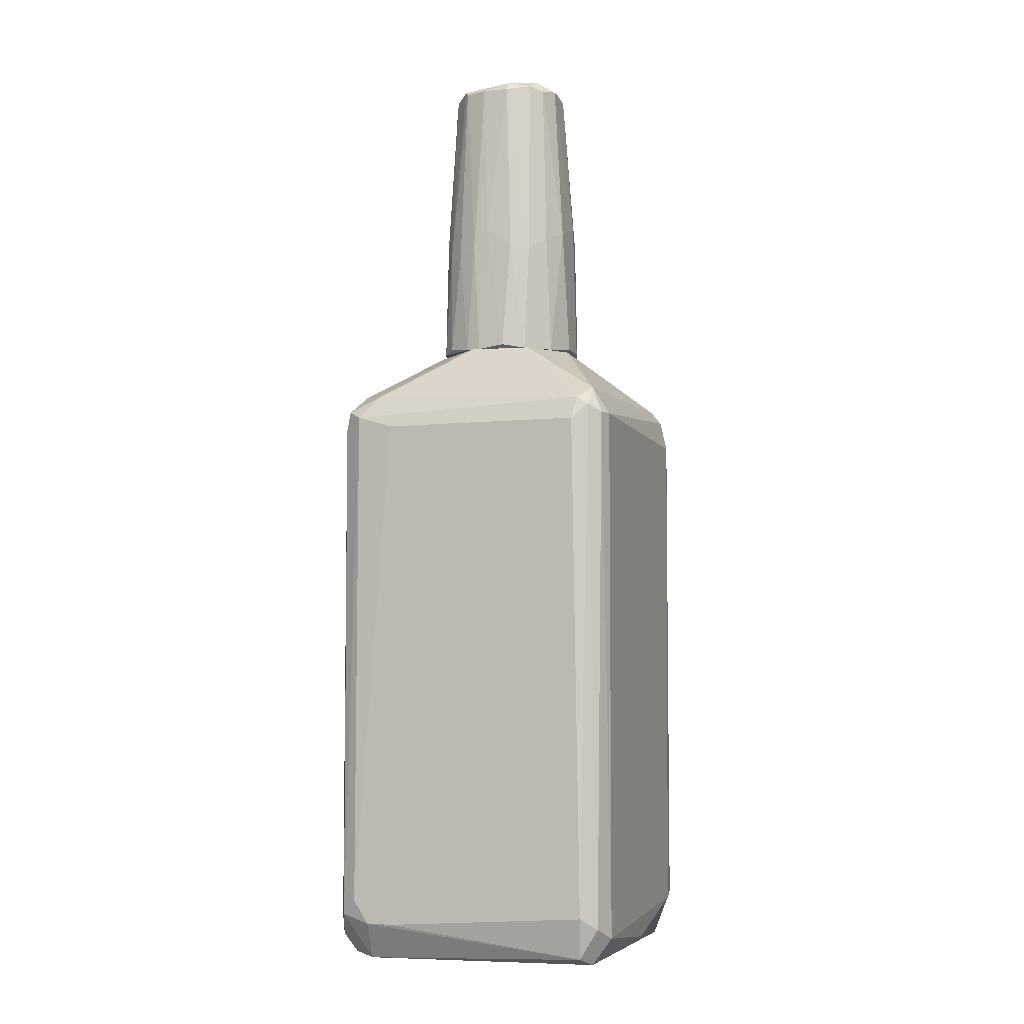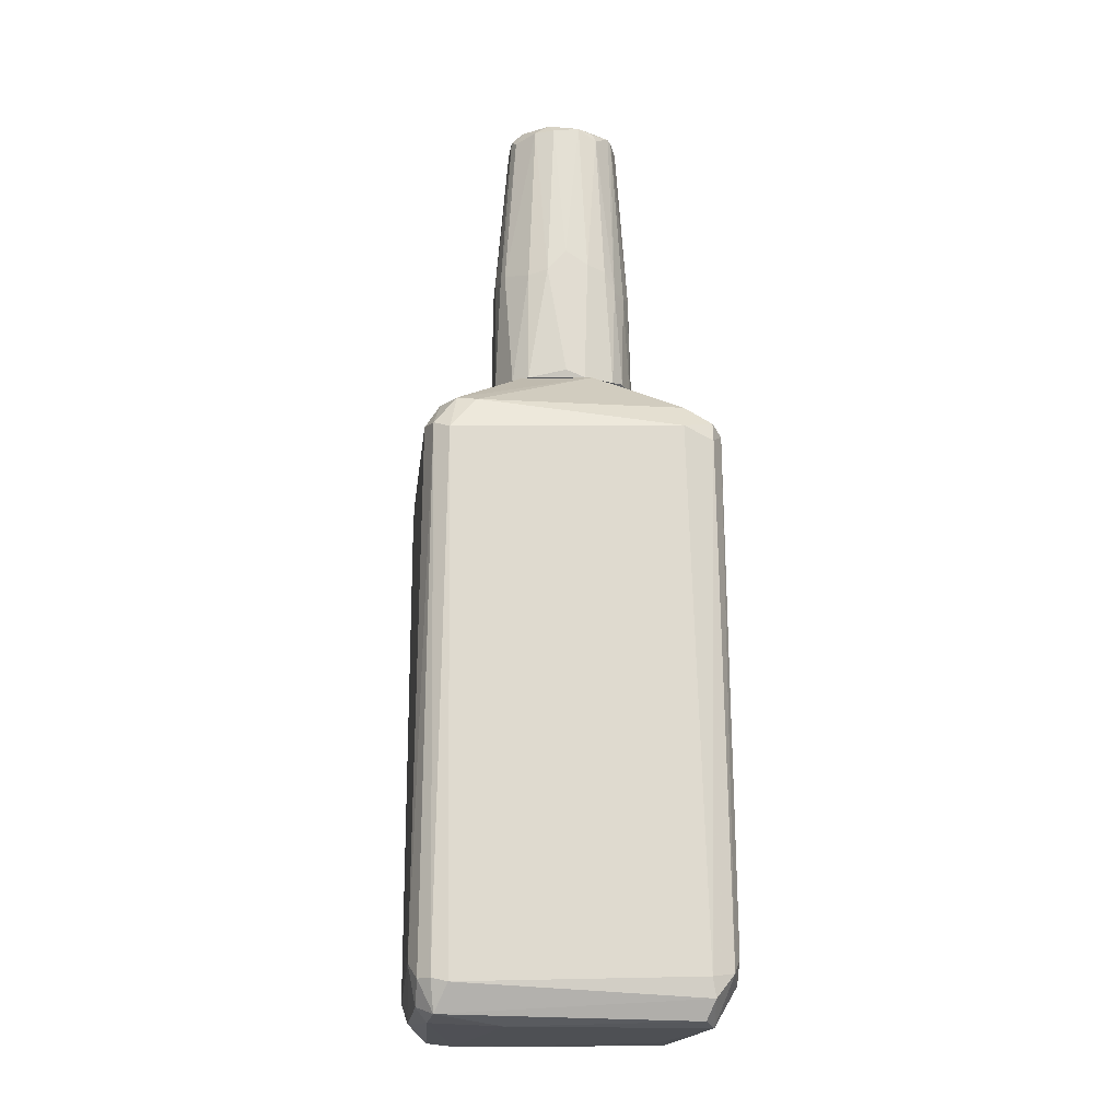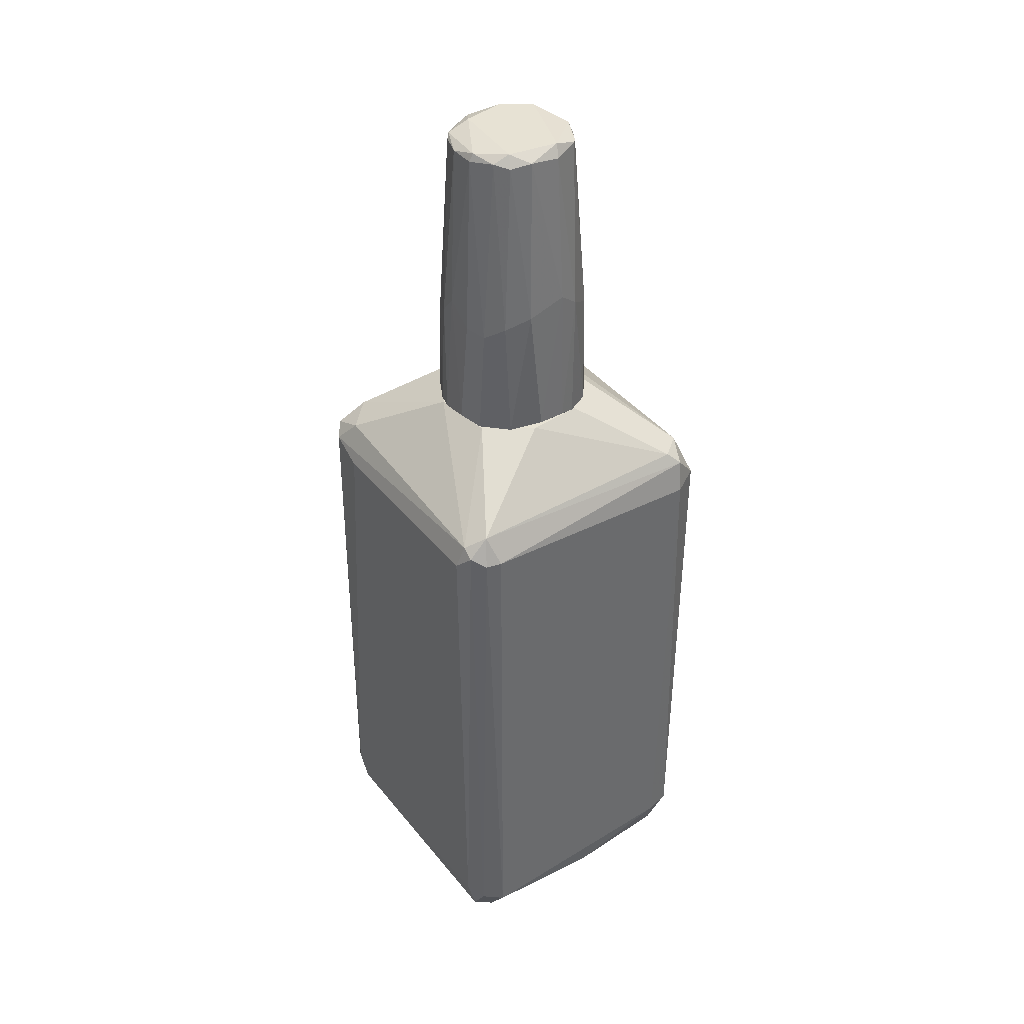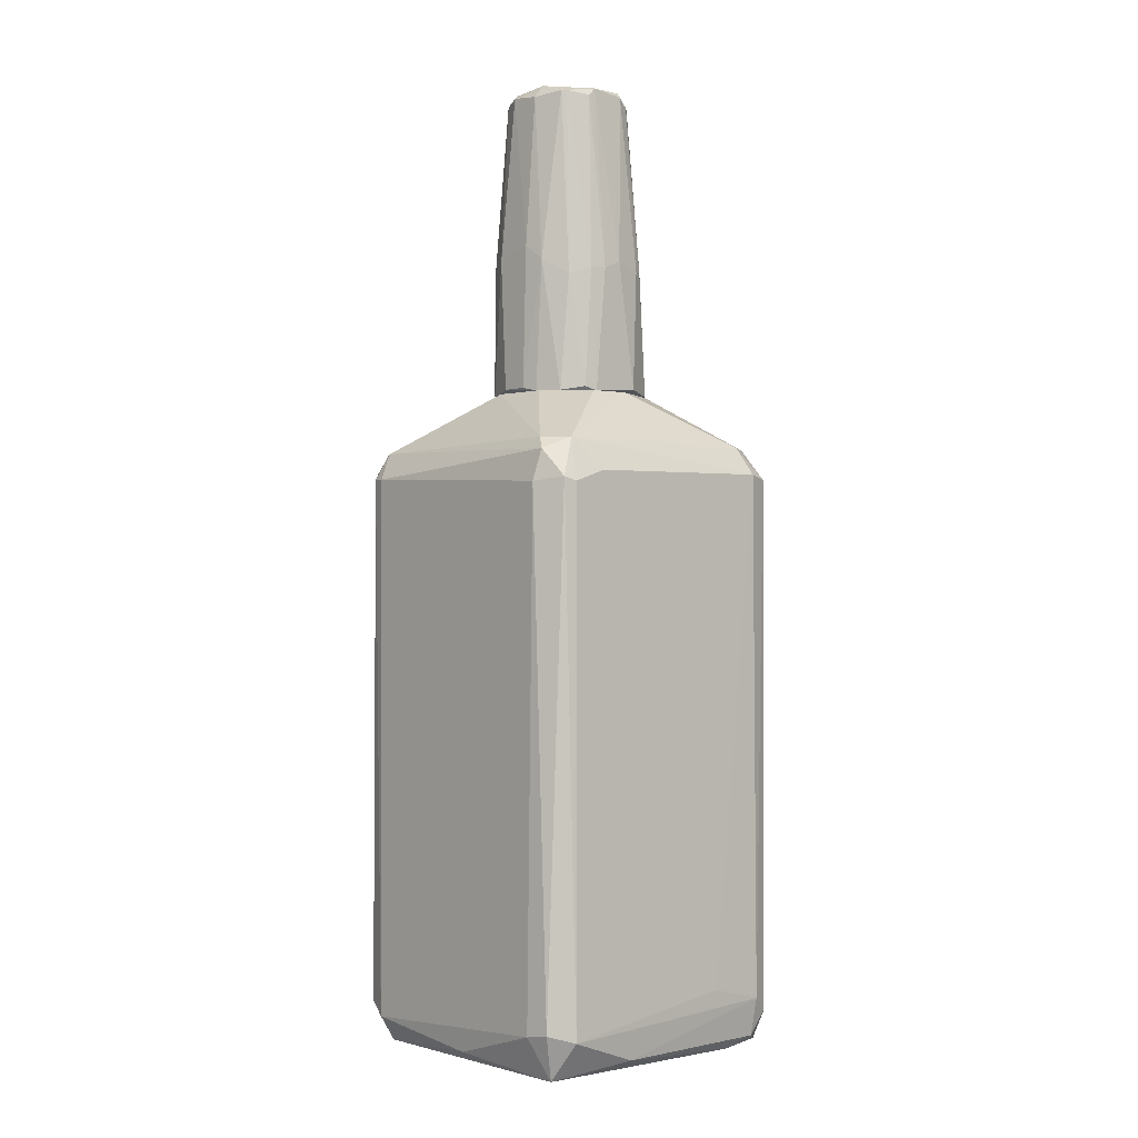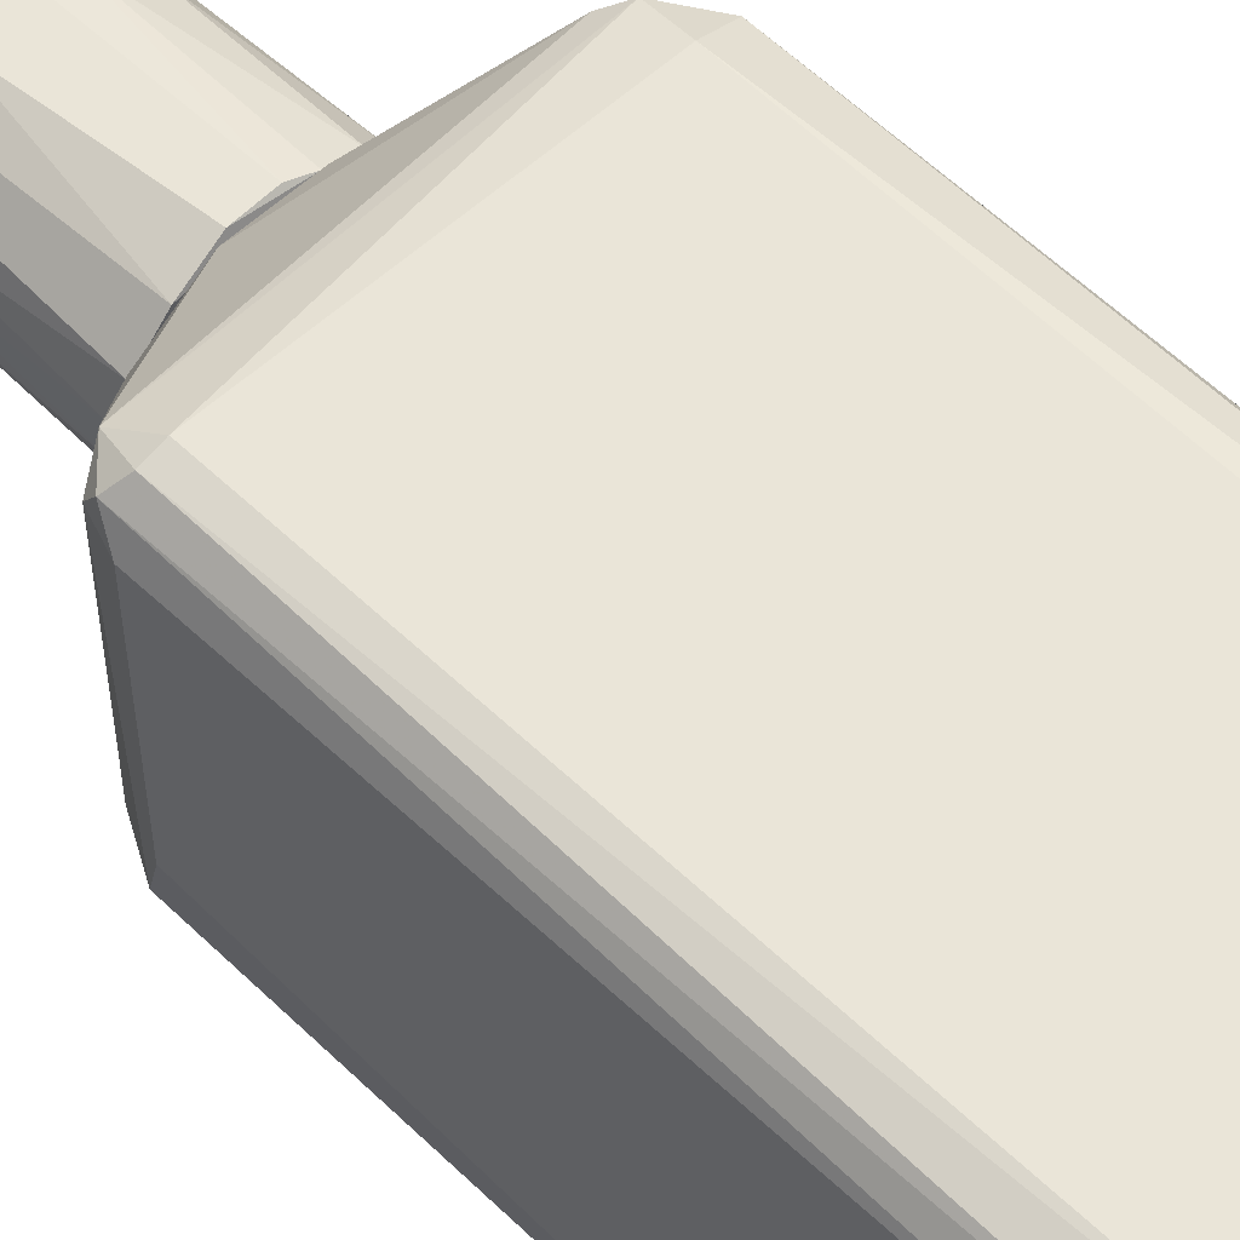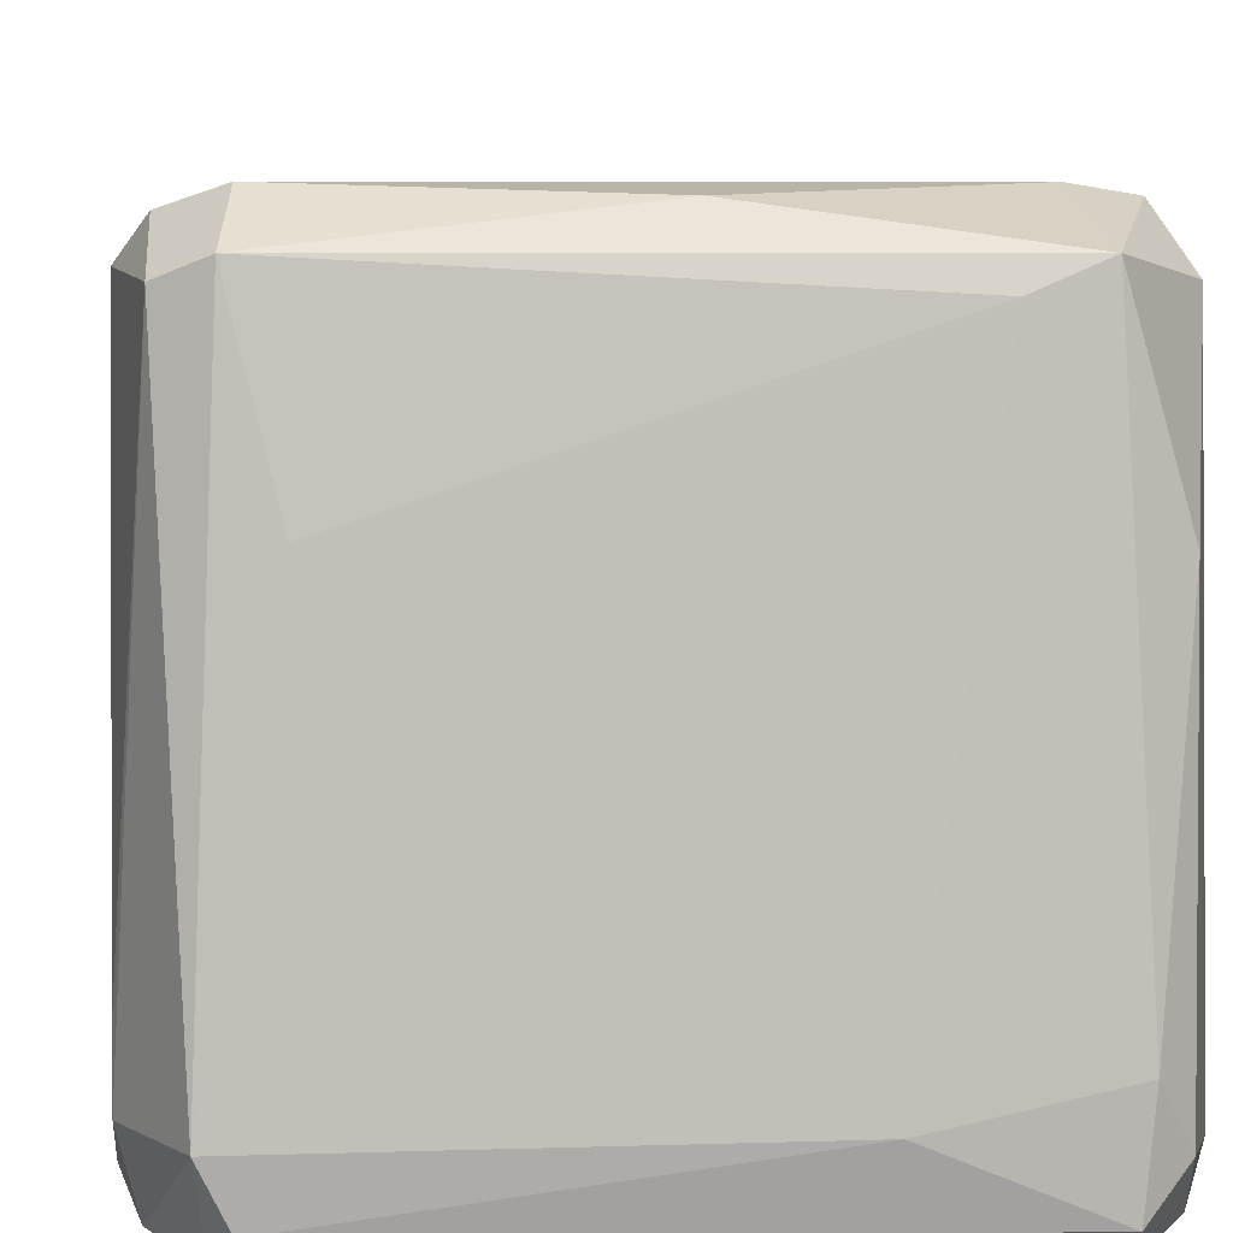
<metadata>
{"format":"obj","ext":"obj","renderer":"f3d","projection":"perspective","resolution":1024,"background":"white","views":[{"elev":-4.8,"azim":-70.4,"up":"+Y"},{"elev":-18.5,"azim":173.4,"up":"+Y"},{"elev":40.0,"azim":-34.7,"up":"+Y"},{"elev":-0.9,"azim":48.2,"up":"+Y"},{"elev":58.8,"azim":-45.6,"up":"+Z"},{"elev":4.0,"azim":-1.7,"up":"+Z"}]}
</metadata>
<code>
o convex_0
v 0.2834 0.1728 0.1679
v -0.2876 -0.8447 -0.2054
v -0.2876 -0.8447 -0.1542
v 0.2761 -0.8886 0.0947
v 0.2395 0.1582 -0.286
v -0.2729 0.1874 0.2557
v -0.2217 -0.8593 0.2851
v -0.2583 0.1947 -0.264
v 0.2541 -0.8447 -0.2786
v 0.2541 -0.8228 0.2778
v 0.2322 0.2093 0.2704
v 0.09309 0.3339 -0.1175
v -0.2363 -0.874 -0.2786
v -0.1265 0.3339 0.07999
v -0.2656 -0.8959 0.2338
v 0.2834 0.18 -0.22
v 0.1224 -0.918 -0.2054
v -0.2217 0.1728 0.2851
v 0.2908 -0.8154 -0.22
v 0.2322 -0.9106 0.2485
v -0.2876 0.1582 -0.1615
v -0.2876 -0.8154 0.2411
v -0.2436 -0.918 -0.2127
v -0.1997 0.1801 -0.286
v 0.137 0.3339 0.05803
v 0.2834 -0.8373 0.2338
v 0.2249 0.1508 0.2851
v 0.2249 -0.8521 -0.286
v -0.03865 0.3339 0.1386
v -0.04596 0.3339 -0.1395
v 0.2468 -0.9033 -0.2567
v 0.2761 0.1582 0.2558
v -0.2876 0.1582 0.2264
v 0.2249 0.2313 -0.2493
v -0.1924 -0.918 0.102
v -0.229 -0.8373 -0.286
v 0.2102 -0.8301 0.2851
v -0.2583 0.224 -0.1981
v 0.2541 0.2313 0.2191
v -0.2876 -0.8007 -0.2346
v -0.2363 0.224 0.2557
v 0.2541 0.2313 -0.2054
v -0.1411 0.3339 -0.037
v 0.2688 0.1728 -0.2639
v -0.229 -0.9105 0.2485
v 0.1809 -0.918 0.2265
v -0.2656 -0.8373 0.2704
v -0.2802 0.18 -0.2347
v -0.207 0.2313 -0.2493
v -0.2729 -0.83 -0.264
v -0.2729 0.2021 0.2338
v 0.06382 0.3339 0.1313
v 0.2541 -0.9106 -0.1761
v 0.2834 0.1507 0.2338
v 0.2908 -0.7861 -0.1102
v -0.2583 0.1581 -0.2713
v 0.1883 0.224 -0.264
v 0.01988 -0.8887 0.2778
v 0.1443 0.3339 -0.01503
v -0.2217 -0.9105 -0.2567
v 0.2102 0.2313 0.2557
v -0.251 0.1728 0.2778
v 0.2761 -0.8886 -0.22
v 0.2761 -0.8446 -0.2566
f 63 31 64
f 3 2 15
f 2 3 21
f 3 15 22
f 21 3 22
f 15 2 23
f 12 14 25
f 4 19 26
f 20 4 26
f 10 20 26
f 18 7 27
f 11 18 27
f 5 9 28
f 24 5 28
f 25 14 29
f 14 12 30
f 28 9 31
f 13 28 31
f 10 26 32
f 27 10 32
f 11 27 32
f 22 6 33
f 21 22 33
f 30 12 34
f 23 17 35
f 28 13 36
f 24 28 36
f 20 10 37
f 27 7 37
f 10 27 37
f 1 16 39
f 11 32 39
f 2 21 40
f 18 11 41
f 29 14 41
f 34 12 42
f 39 16 42
f 14 30 43
f 9 5 44
f 16 19 44
f 5 34 44
f 42 16 44
f 34 42 44
f 15 23 45
f 23 35 45
f 45 35 46
f 35 17 46
f 20 45 46
f 6 22 47
f 22 15 47
f 45 7 47
f 15 45 47
f 38 8 48
f 40 21 48
f 24 8 49
f 8 38 49
f 43 30 49
f 38 43 49
f 23 2 50
f 13 23 50
f 36 13 50
f 2 40 50
f 40 48 50
f 33 6 51
f 21 33 51
f 6 41 51
f 41 14 51
f 14 43 51
f 43 38 51
f 48 21 51
f 38 48 51
f 25 29 52
f 39 25 52
f 4 20 53
f 17 31 53
f 20 46 53
f 46 17 53
f 32 26 54
f 1 39 54
f 39 32 54
f 16 1 55
f 19 16 55
f 26 19 55
f 1 54 55
f 54 26 55
f 8 24 56
f 24 36 56
f 48 8 56
f 36 50 56
f 50 48 56
f 5 24 57
f 34 5 57
f 30 34 57
f 24 49 57
f 49 30 57
f 20 37 58
f 37 7 58
f 7 45 58
f 45 20 58
f 12 25 59
f 25 39 59
f 42 12 59
f 39 42 59
f 23 13 60
f 17 23 60
f 31 17 60
f 13 31 60
f 11 39 61
f 41 11 61
f 29 41 61
f 52 29 61
f 39 52 61
f 7 18 62
f 41 6 62
f 18 41 62
f 6 47 62
f 47 7 62
f 19 4 63
f 4 53 63
f 53 31 63
f 31 9 64
f 9 44 64
f 44 19 64
f 19 63 64
o convex_1
v 0.005232 0.3486 -0.1395
v 0.02721 0.3412 0.1387
v -0.02404 0.3412 0.1387
v 0.03451 0.9196 0.09468
v -0.1119 0.8976 -0.02239
v 0.1004 0.8903 -0.05899
v 0.137 0.3339 0.05078
v -0.1412 0.3339 -0.02239
v -0.05329 0.8976 -0.1029
v -0.08989 0.9049 0.07273
v 0.1077 0.3339 -0.1029
v -0.1265 0.3339 0.07273
v -0.08989 0.3339 -0.1176
v 0.08578 0.9049 0.08008
v 0.02721 0.8976 -0.1102
v -0.04596 0.5902 0.1313
v 0.137 0.5829 -0.007739
v 0.06381 0.5829 0.124
v -0.1338 0.5536 0.04348
v -0.1192 0.539 -0.07361
v 0.1077 0.9123 0.02881
v 0.1004 0.3339 0.1094
v -0.03134 0.9049 0.1094
v 0.07846 0.5609 -0.1175
v -0.04596 0.9196 -0.07361
v -0.03866 0.5829 -0.1322
v 0.1297 0.5682 0.05811
v -0.08989 0.5682 0.1094
v 0.137 0.3412 -0.04434
v 0.1224 0.5756 -0.07361
v -0.08989 0.9049 -0.07361
v 0.04186 0.5682 -0.1322
v 0.08578 0.9196 -0.05166
v 0.02721 0.8976 0.1094
v -0.08259 0.3339 0.1167
v 0.02721 0.6121 0.1313
v -0.1045 0.9123 0.02883
v 0.07846 0.3339 -0.1249
v -0.1338 0.5536 -0.03701
v 0.1077 0.5536 0.09471
v -0.07523 0.5756 -0.1176
v 0.06381 0.8976 -0.09559
v -0.1192 0.5463 0.08008
v 0.1077 0.9049 -0.03701
v -0.03134 0.3339 -0.1395
v -0.1119 0.8976 0.02883
v -0.1119 0.3412 -0.09556
v -0.06794 0.8976 0.09468
v -0.06058 0.9196 0.08008
v -0.02404 0.9049 -0.1102
v -0.1412 0.3412 0.02883
v -0.09721 0.539 -0.1029
v 0.137 0.5682 0.02881
v -0.1338 0.5902 -0.007739
v 0.1297 0.5682 -0.05899
v 0.1297 0.3412 0.07273
v 0.005232 0.6121 -0.1322
v -0.09721 0.8976 -0.06629
v 0.05648 0.3339 0.1313
v 0.1077 0.8976 0.04346
v 0.07846 0.9049 0.08738
v -0.1338 0.3339 -0.05166
v -0.06058 0.883 -0.1029
v 0.03451 0.9196 -0.08829
f 114 89 128
f 71 72 75
f 72 71 76
f 75 72 77
f 68 78 85
f 76 71 86
f 71 75 93
f 81 71 93
f 75 88 94
f 68 85 97
f 89 68 97
f 68 87 98
f 67 80 99
f 76 86 99
f 80 92 99
f 67 66 100
f 80 67 100
f 66 82 100
f 87 80 100
f 82 98 100
f 98 87 100
f 95 69 101
f 89 95 101
f 75 77 102
f 88 75 102
f 65 96 102
f 96 88 102
f 82 86 104
f 91 78 104
f 90 77 105
f 70 94 106
f 94 88 106
f 88 96 106
f 96 79 106
f 97 70 106
f 83 76 107
f 92 74 107
f 76 99 107
f 99 92 107
f 85 81 108
f 70 97 108
f 97 85 108
f 77 90 109
f 65 102 109
f 102 77 109
f 74 101 110
f 101 69 110
f 107 74 110
f 83 107 110
f 80 87 112
f 92 80 112
f 74 92 112
f 87 68 113
f 68 89 113
f 101 74 113
f 89 101 113
f 74 112 113
f 112 87 113
f 73 95 114
f 95 89 114
f 72 76 115
f 76 83 115
f 105 77 116
f 77 111 116
f 111 84 116
f 71 81 117
f 81 85 117
f 91 71 117
f 69 103 118
f 103 72 118
f 110 69 118
f 83 110 118
f 72 115 118
f 115 83 118
f 93 75 119
f 81 93 119
f 94 70 119
f 75 94 119
f 108 81 119
f 70 108 119
f 86 71 120
f 71 91 120
f 104 86 120
f 91 104 120
f 96 65 121
f 79 96 121
f 109 90 121
f 65 109 121
f 90 114 121
f 114 79 121
f 69 95 122
f 103 69 122
f 84 103 122
f 116 84 122
f 95 116 122
f 66 67 123
f 82 66 123
f 86 82 123
f 67 99 123
f 99 86 123
f 85 78 124
f 78 91 124
f 117 85 124
f 91 117 124
f 78 68 125
f 68 98 125
f 98 82 125
f 104 78 125
f 82 104 125
f 77 72 126
f 72 103 126
f 103 84 126
f 111 77 126
f 84 111 126
f 95 73 127
f 90 105 127
f 73 114 127
f 114 90 127
f 116 95 127
f 105 116 127
f 89 97 128
f 106 79 128
f 97 106 128
f 79 114 128

</code>
